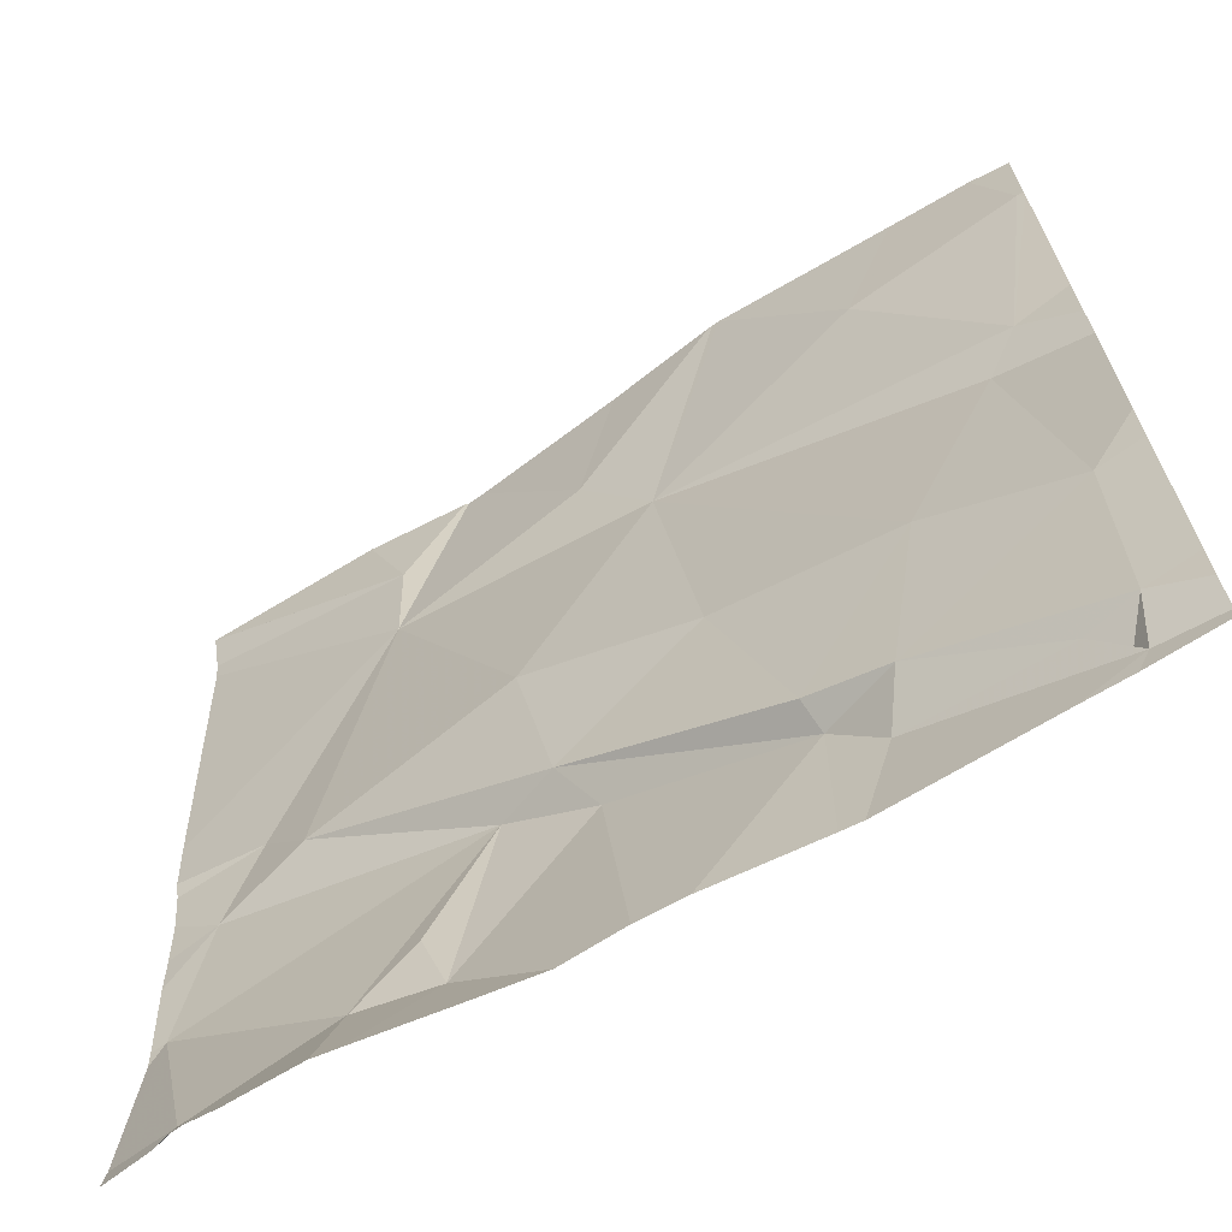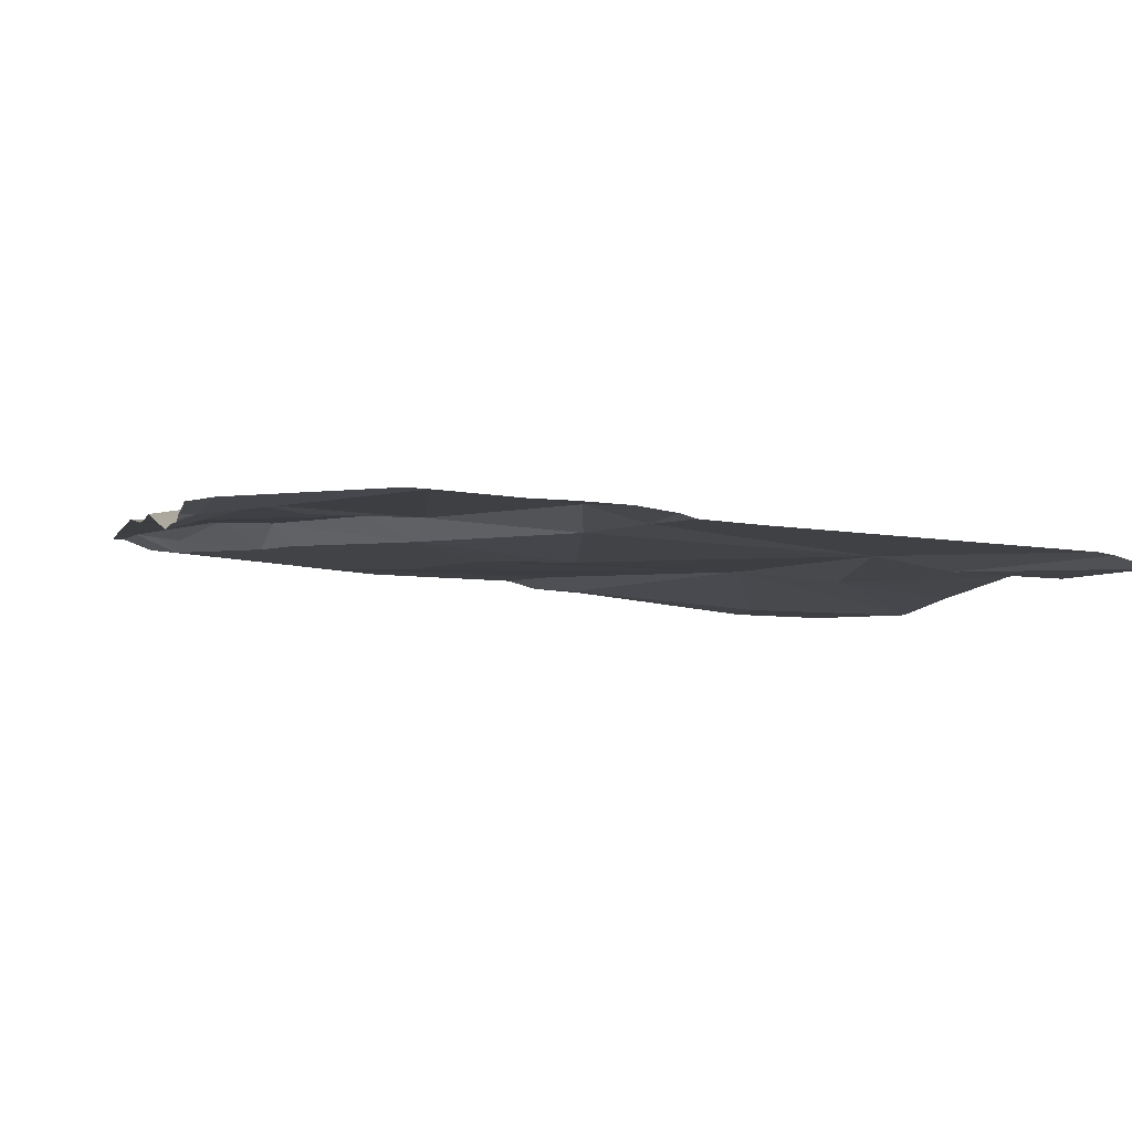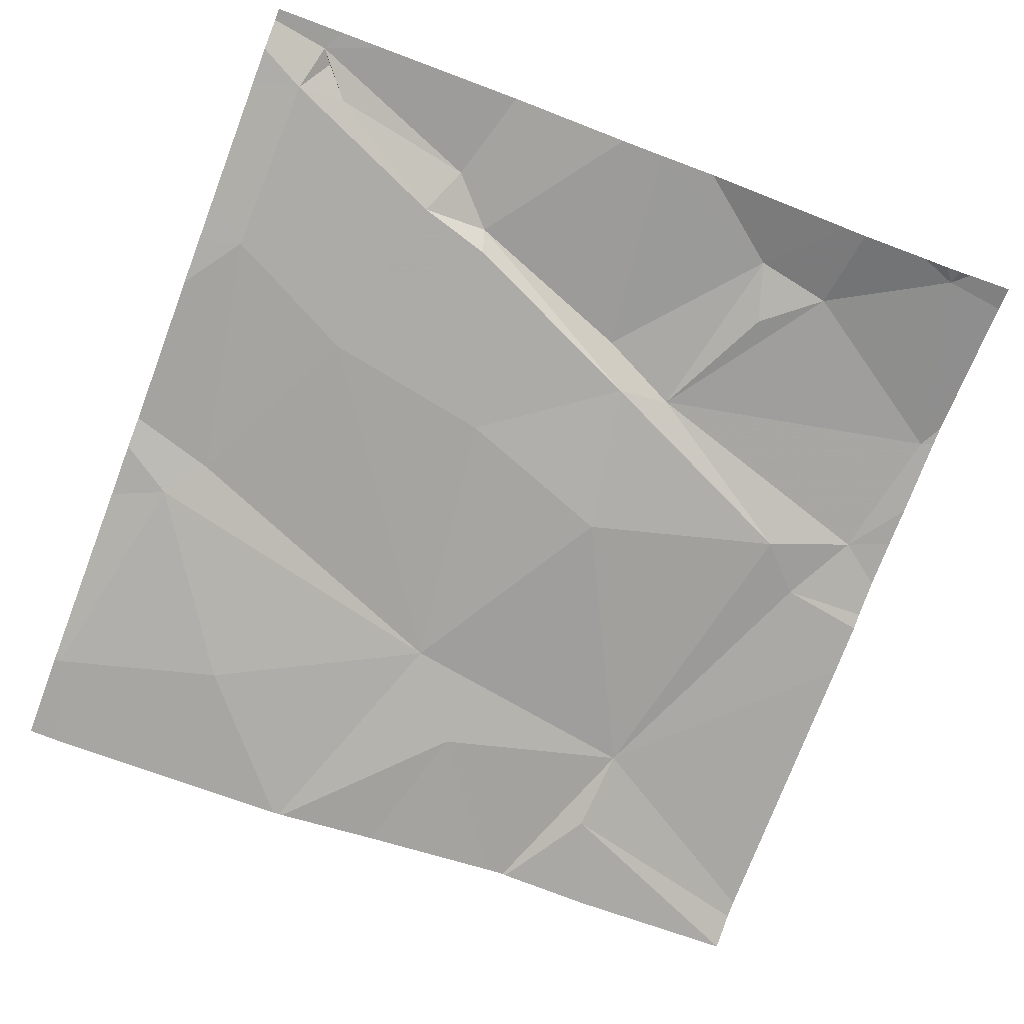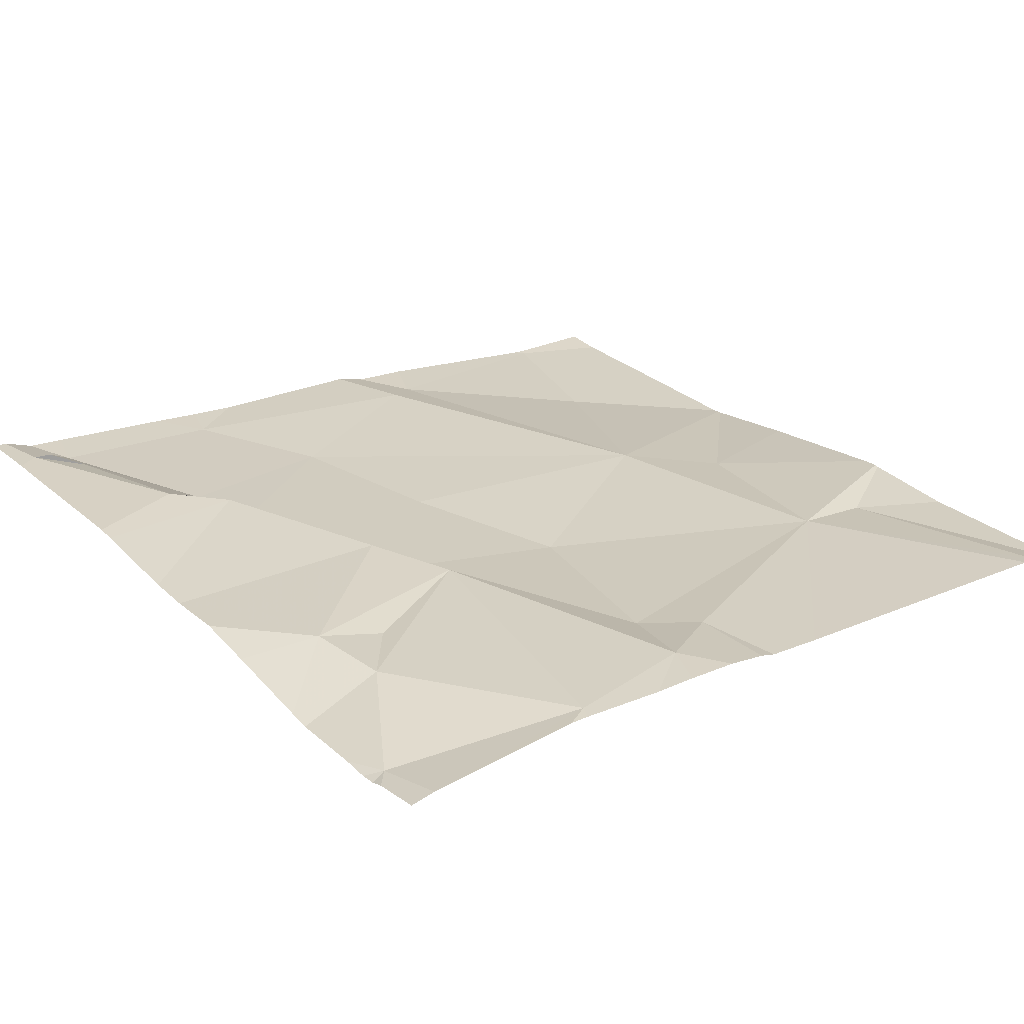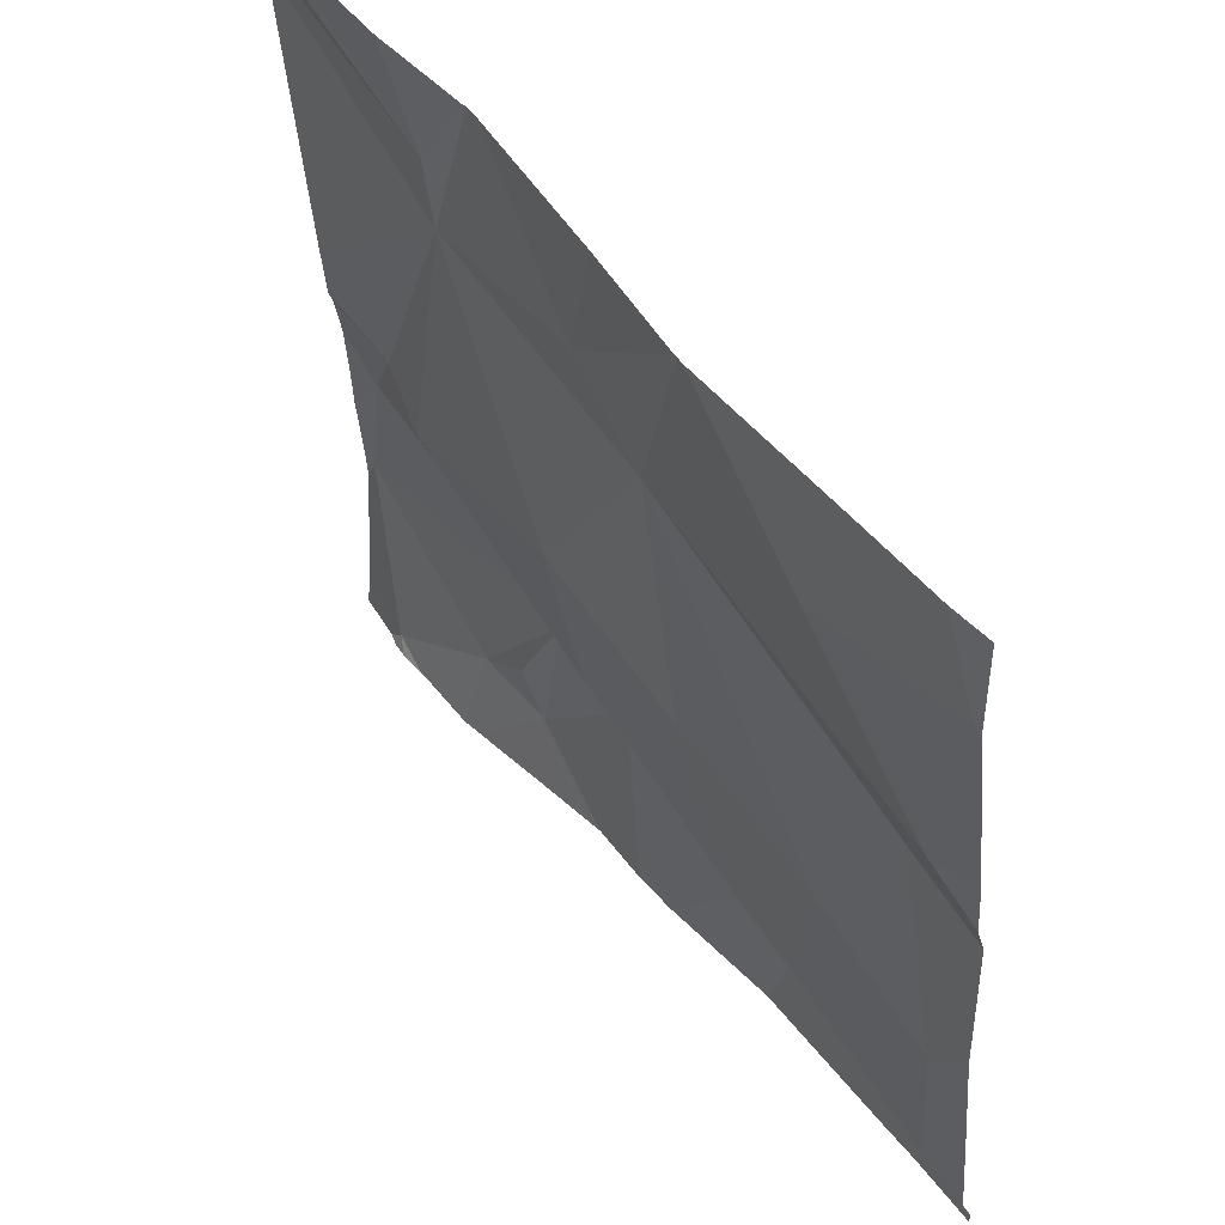
<metadata>
{"format":"obj","ext":"obj","renderer":"f3d","projection":"perspective","resolution":1024,"background":"white","views":[{"elev":-67.4,"azim":-150.3,"up":"+Y"},{"elev":-1.5,"azim":75.1,"up":"+Z"},{"elev":-71.4,"azim":-20.8,"up":"+Z"},{"elev":28.8,"azim":53.3,"up":"+Z"},{"elev":51.4,"azim":-128.7,"up":"+Y"}]}
</metadata>
<code>
v -97.51 225.4 500.8
v -97.51 225 500.8
v -97.51 225.4 500.8
v -97.51 225.6 500.8
v -97.51 225.8 500.8
v -99.2 225.1 500.8
v -99.31 225.1 500.8
v -98.88 225.2 500.8
v -99.28 225 500.8
v -99.26 225 500.8
v -99.03 226.6 500.6
v -99.4 226.7 500.6
v -99.3 226.2 500.7
v -98.93 225.3 500.8
v -97.51 225.9 500.8
v -99.22 226.1 500.7
v -99.32 225.5 500.7
v -97.51 226.9 500.7
v -98.17 226.9 500.7
v -99.01 225.7 500.7
v -98.55 226.4 500.7
v -98.77 225.3 500.8
v -98.76 225.3 500.8
v -98.63 225.7 500.7
v -98.1 225.1 500.8
v -98.38 225.4 500.8
v -98.4 226.6 500.7
v -97.97 226.5 500.7
v -98.32 225.5 500.7
v -98.19 225.5 500.8
v -98.12 226.9 500.7
v -98.26 225.9 500.7
v -98.06 225.3 500.8
v -97.92 225.2 500.8
v -98.76 226.9 500.6
v -97.7 225.9 500.8
v -97.81 225.8 500.8
v -97.99 226.7 500.7
v -97.9 226.9 500.7
v -98.74 226.9 500.6
v -97.61 225.7 500.8
v -98.54 225 500.8
v -97.54 225.4 500.8
v -97.66 225 500.8
v -98.77 225 500.8
v -98.44 225 500.8
v -97.95 225 500.8
v -97.9 225 500.8
v -99.16 225 500.8
v -98.5 226.9 500.6
v -98.81 225 500.8
v -99.26 225 500.8
v -99.42 226 500.7
v -99.42 226.1 500.7
v -99.42 226.7 500.6
v -99.42 226.6 500.6
v -99.42 225.4 500.7
v -99.42 225.1 500.8
v -99.42 225.1 500.8
v -99.42 225 500.8
v -99.42 225.6 500.7
v -99.42 225.5 500.7
v -99.42 226.2 500.7
v -99.15 226.9 500.6
v -97.51 226.9 500.7
v -97.51 225.9 500.8
v -97.51 226 500.8
v -97.51 226.8 500.7
v -99.33 226.9 500.6
v -98.75 226.9 500.6
v -97.51 226.7 500.7
v -97.51 225.7 500.8
v -98.3 225 500.8
v -98.16 225 500.8
v -97.65 225 500.8
v -97.68 225 500.8
v -97.62 225 500.8
v -97.74 225 500.8
v -99.39 225 500.8
v -99.42 225 500.8
v -97.63 225 500.8
v -97.51 225 500.8
v -98.13 226.9 500.7
v -97.61 226.9 500.7
v -99.34 226.9 500.6
v -99.42 226.9 500.6
f 8 6 9
f 10 6 7
f 69 11 64
f 9 10 7
f 6 10 9
f 53 13 54
f 16 21 13
f 66 36 15
f 7 17 57
f 7 6 14
f 75 44 76
f 9 7 59
f 86 55 85
f 14 20 17
f 17 16 53
f 65 38 68
f 74 25 73
f 7 14 17
f 52 60 79
f 13 11 12
f 17 20 16
f 13 12 56
f 8 22 14
f 21 11 13
f 23 14 22
f 14 6 8
f 22 8 51
f 23 24 20
f 8 9 49
f 35 21 70
f 14 23 20
f 21 16 20
f 20 24 21
f 21 28 27
f 29 26 30
f 23 22 29
f 26 29 22
f 46 22 42
f 29 24 23
f 28 21 32
f 85 55 69
f 29 32 24
f 70 27 40
f 21 24 32
f 30 26 25
f 25 33 30
f 19 28 83
f 25 34 33
f 33 34 30
f 34 25 47
f 37 36 28
f 28 38 31
f 28 32 37
f 29 30 37
f 37 32 29
f 25 26 46
f 41 36 37
f 43 34 44
f 37 30 41
f 30 34 43
f 43 41 30
f 41 43 3
f 43 44 2
f 15 41 5
f 38 65 18
f 28 36 66
f 84 38 18
f 83 28 31
f 44 34 48
f 39 38 84
f 68 28 71
f 73 25 46
f 48 34 47
f 47 25 74
f 31 38 39
f 53 16 13
f 5 41 72
f 42 22 45
f 54 13 63
f 19 27 28
f 55 12 69
f 56 12 55
f 15 36 41
f 57 17 62
f 58 7 57
f 1 43 2
f 59 7 58
f 2 44 77
f 60 9 59
f 46 26 22
f 61 17 53
f 50 27 19
f 62 17 61
f 4 41 3
f 3 43 1
f 63 13 56
f 45 22 51
f 67 28 66
f 51 8 49
f 68 38 28
f 40 27 50
f 70 21 27
f 49 9 52
f 71 28 67
f 52 9 60
f 72 41 4
f 35 11 21
f 76 44 78
f 77 44 81
f 78 44 48
f 64 11 35
f 79 60 80
f 81 44 75
f 69 12 11
f 82 2 77

</code>
